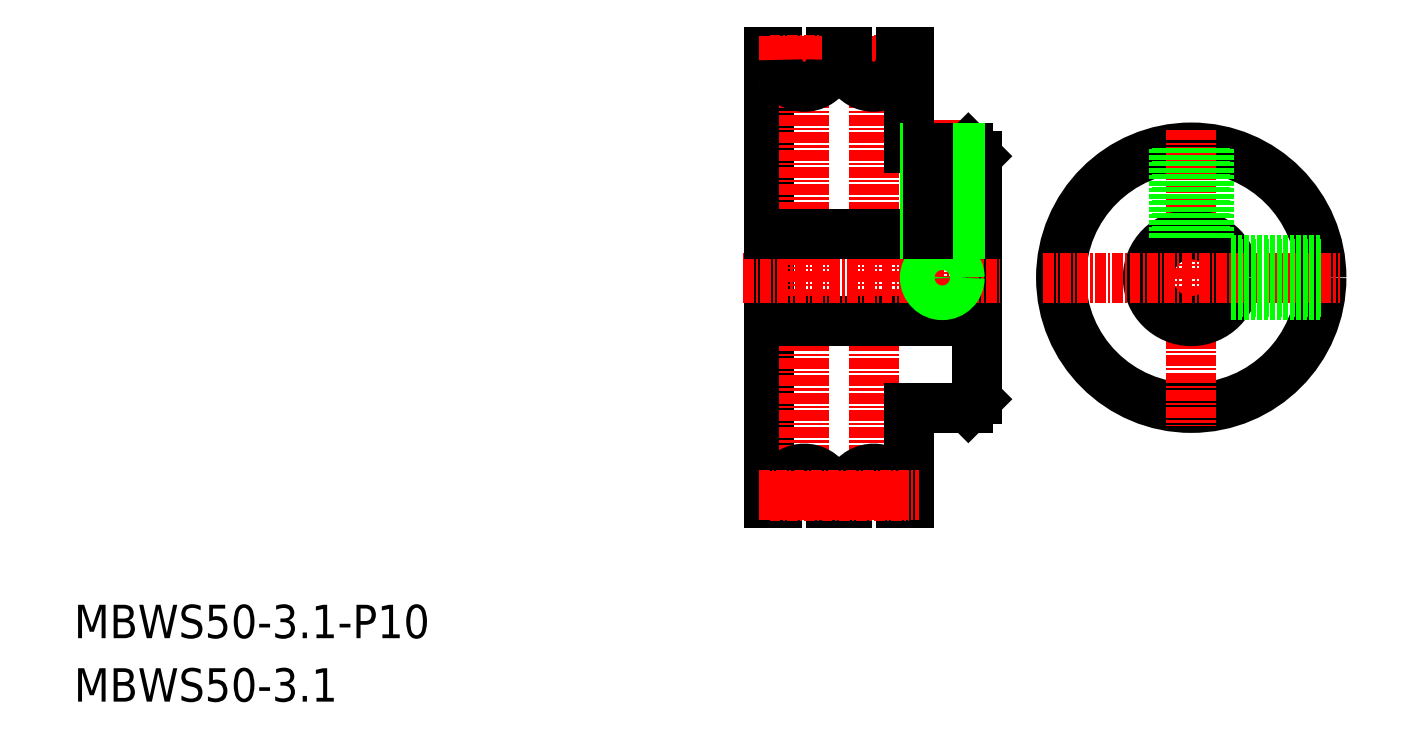
<metadata>
{"format":"dxf","ext":"dxf","renderer":"ezdxf+matplotlib","layout":"modelspace","background":"white","min_lineweight":24,"dpi":150}
</metadata>
<code>
0
SECTION
2
ENTITIES
0
TEXT
8
0
10
-31.73
20
-13.8
30
0
40
3.847
1
MBWS50-3.1-P10
0
TEXT
8
0
10
-31.73
20
-21.11
30
0
40
3.847
1
MBWS50-3.1
0
LINE
8
0
10
72.32
20
41.73
30
0
11
72.32
21
13.73
31
0
0
LINE
8
0
10
48.32
20
1.73
30
0
11
48.32
21
53.73
31
0
0
LINE
8
CENTER
10
52.42
20
1.23
30
0
11
52.42
21
54.23
31
0
0
LINE
8
CENTER
10
60.42
20
1.23
30
0
11
60.42
21
54.23
31
0
0
LINE
8
CENTER
10
68.32
20
45.88
30
0
11
68.32
21
23.23
31
0
0
LINE
8
0
10
48.32
20
22.73
30
0
11
72.32
21
22.73
31
0
0
LINE
8
0
10
64.52
20
12.73
30
0
11
71.32
21
12.73
31
0
0
LINE
8
CENTER
10
45.32
20
27.73
30
0
11
74.96
21
27.73
31
0
0
LINE
8
0
10
71.32
20
12.73
30
0
11
72.32
21
13.73
31
0
0
LINE
8
0
10
64.52
20
42.73
30
0
11
71.32
21
42.73
31
0
0
LINE
8
0
10
48.32
20
32.73
30
0
11
72.32
21
32.73
31
0
0
LINE
8
0
10
49.32
20
52.83
30
0
11
49.32
21
53.73
31
0
0
LINE
8
0
10
48.32
20
53.73
30
0
11
49.32
21
53.73
31
0
0
LINE
8
0
10
55.52
20
52.83
30
0
11
55.52
21
53.73
31
0
0
LINE
8
0
10
55.52
20
53.73
30
0
11
57.32
21
53.73
31
0
0
LINE
8
0
10
63.52
20
53.73
30
0
11
64.52
21
53.73
31
0
0
LINE
8
0
10
71.32
20
42.73
30
0
11
72.32
21
41.73
31
0
0
CIRCLE
8
0
10
97
20
27.73
30
0
40
15
0
LINE
8
CENTER
10
97
20
44.8
30
0
11
97
21
10.66
31
0
0
CIRCLE
8
0
10
97
20
27.73
30
0
40
5
0
LINE
8
CENTER
10
79.89
20
27.73
30
0
11
114.1
21
27.73
31
0
0
LINE
8
0
10
64.52
20
53.73
30
0
11
64.52
21
42.73
31
0
0
LINE
8
CENTER
10
48.41
20
52.83
30
0
11
64.42
21
52.83
31
0
0
LINE
8
CENTER
10
47.18
20
52.73
30
0
11
65.65
21
52.73
31
0
0
ARC
8
0
10
52.42
20
52.83
30
0
40
3.1
50
180
51
4.071e-13
0
ARC
8
0
10
60.42
20
52.83
30
0
40
3.1
50
180
51
4.071e-13
0
LINE
8
0
10
57.32
20
52.83
30
0
11
57.32
21
53.73
31
0
0
LINE
8
0
10
63.52
20
52.83
30
0
11
63.52
21
53.73
31
0
0
LINE
8
0
10
49.32
20
2.63
30
0
11
49.32
21
1.73
31
0
0
LINE
8
0
10
48.32
20
1.73
30
0
11
49.32
21
1.73
31
0
0
LINE
8
0
10
55.52
20
2.63
30
0
11
55.52
21
1.73
31
0
0
LINE
8
0
10
55.52
20
1.73
30
0
11
57.32
21
1.73
31
0
0
LINE
8
0
10
63.52
20
1.73
30
0
11
64.52
21
1.73
31
0
0
LINE
8
0
10
64.52
20
1.73
30
0
11
64.52
21
12.73
31
0
0
ARC
8
0
10
52.42
20
2.63
30
0
40
3.1
50
360
51
180
0
ARC
8
0
10
60.42
20
2.63
30
0
40
3.1
50
360
51
180
0
LINE
8
0
10
57.32
20
2.63
30
0
11
57.32
21
1.73
31
0
0
LINE
8
0
10
63.52
20
2.63
30
0
11
63.52
21
1.73
31
0
0
LINE
8
CENTER
10
48.41
20
2.63
30
0
11
64.42
21
2.63
31
0
0
LINE
8
CENTER
10
47.18
20
2.73
30
0
11
65.65
21
2.73
31
0
0
LINE
8
0
10
98.62
20
42.64
30
0
11
98.62
21
32.46
31
0
0
LINE
8
0
10
99
20
42.6
30
0
11
99
21
32.31
31
0
0
LINE
8
0
10
95
20
42.6
30
0
11
95
21
32.31
31
0
0
LINE
8
0
10
95.38
20
42.64
30
0
11
95.38
21
32.46
31
0
0
CIRCLE
8
0
10
68.32
20
27.73
30
0
40
1.621
0
CIRCLE
8
0
10
68.32
20
27.73
30
0
40
2
0
LINE
8
0
10
69.94
20
42.73
30
0
11
69.94
21
32.73
31
0
0
LINE
8
0
10
70.32
20
42.73
30
0
11
70.32
21
32.73
31
0
0
LINE
8
0
10
66.32
20
42.73
30
0
11
66.32
21
32.73
31
0
0
LINE
8
0
10
66.7
20
42.73
30
0
11
66.7
21
32.73
31
0
0
LINE
8
0
10
111.9
20
26.11
30
0
11
101.7
21
26.11
31
0
0
LINE
8
0
10
111.9
20
25.73
30
0
11
101.6
21
25.73
31
0
0
LINE
8
0
10
111.9
20
29.73
30
0
11
101.6
21
29.73
31
0
0
LINE
8
0
10
111.9
20
29.35
30
0
11
101.7
21
29.35
31
0
0
VIEWPORT
8
0
10
5.645
20
3.929
30
0
40
10.57
41
7.058
68
     1
69
     1
0
VIEWPORT
8
0
10
5.662
20
3.902
30
0
40
9.079
41
6.243
68
     2
69
     2
0
ENDSEC
0
EOF

</code>
